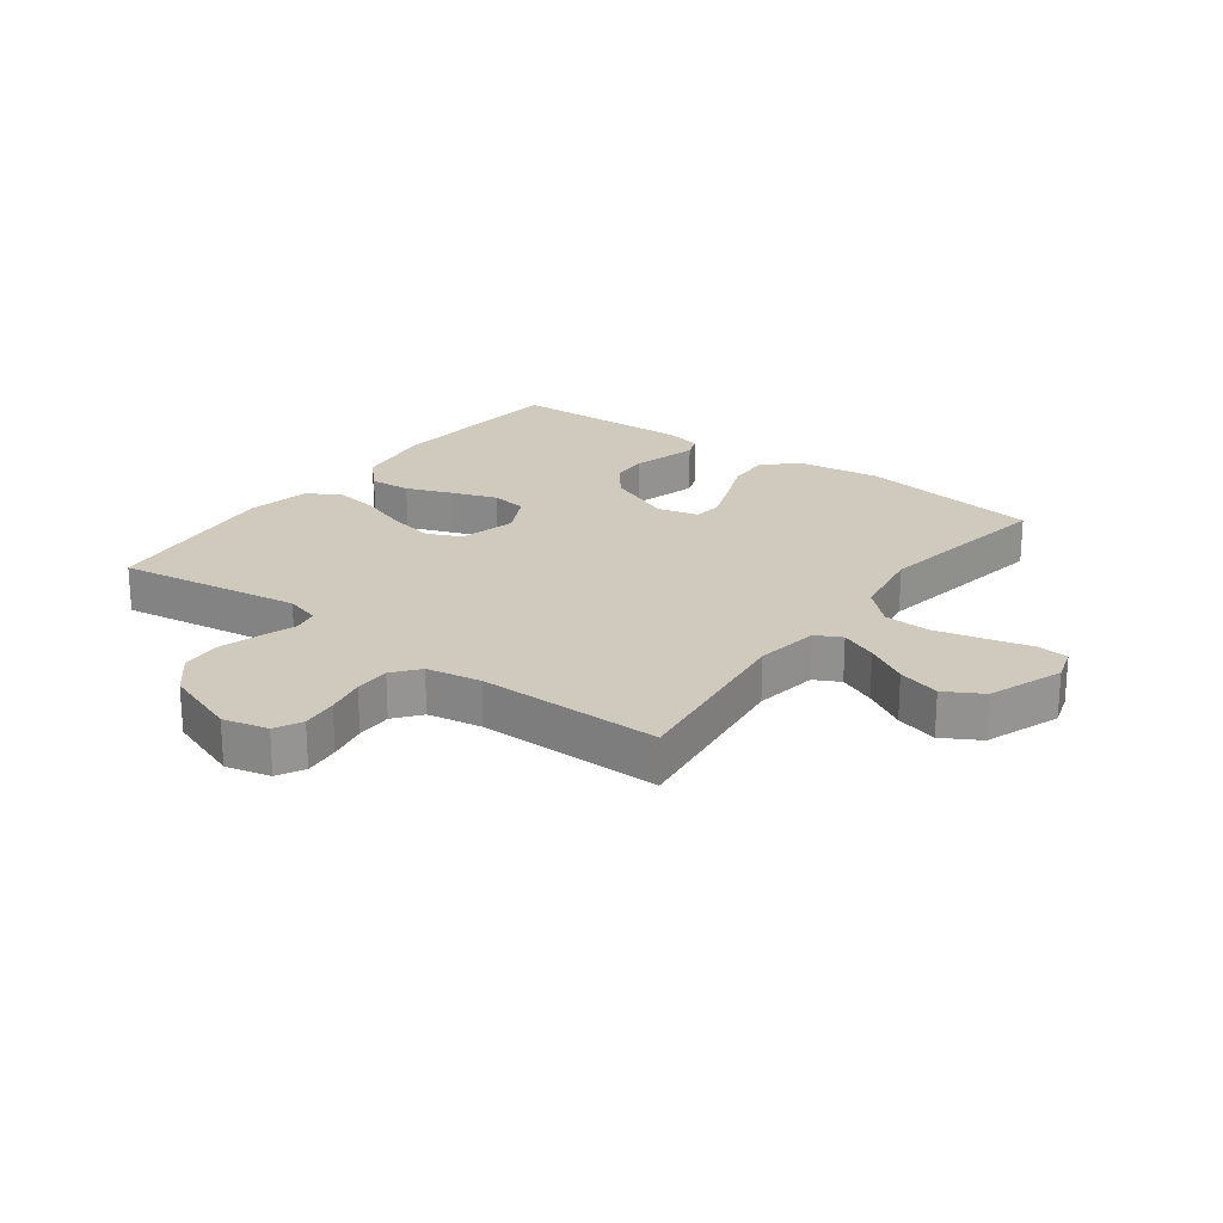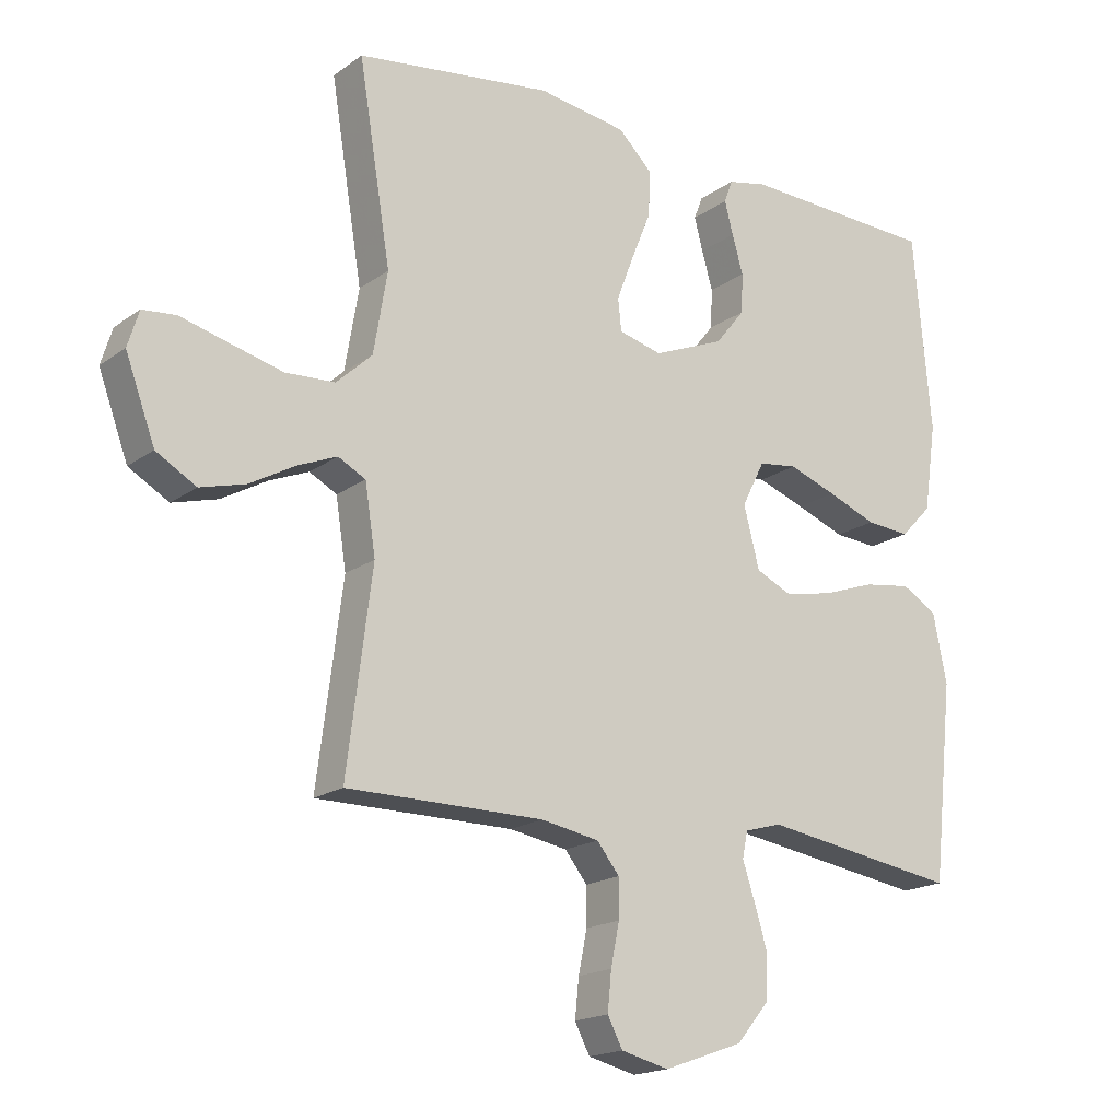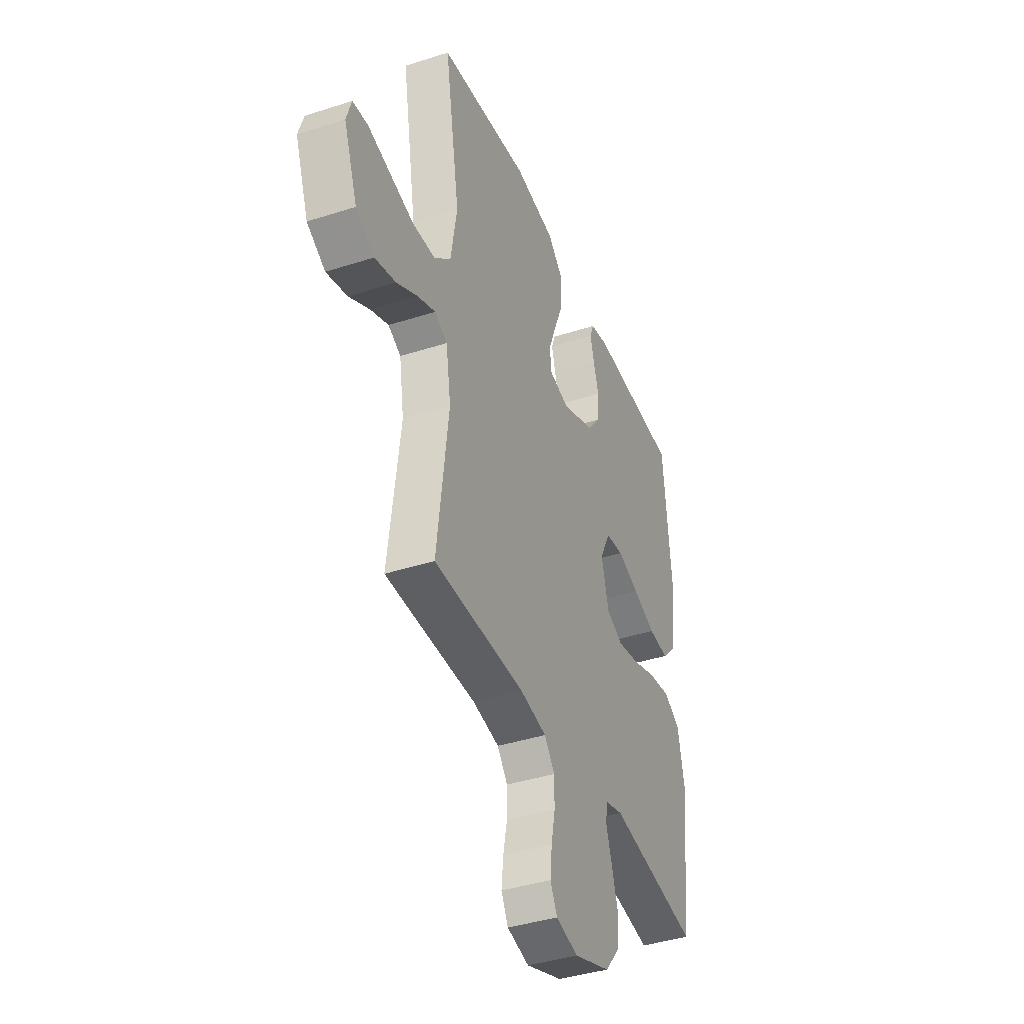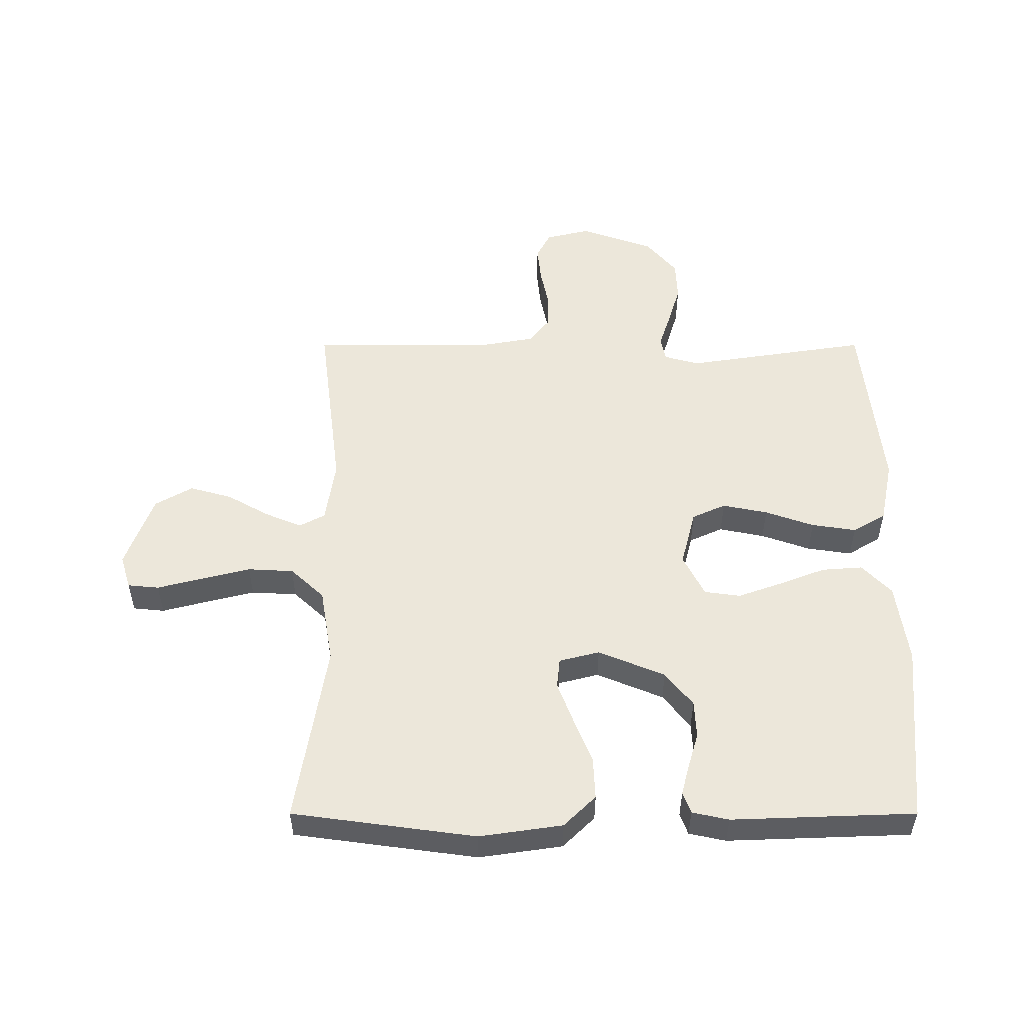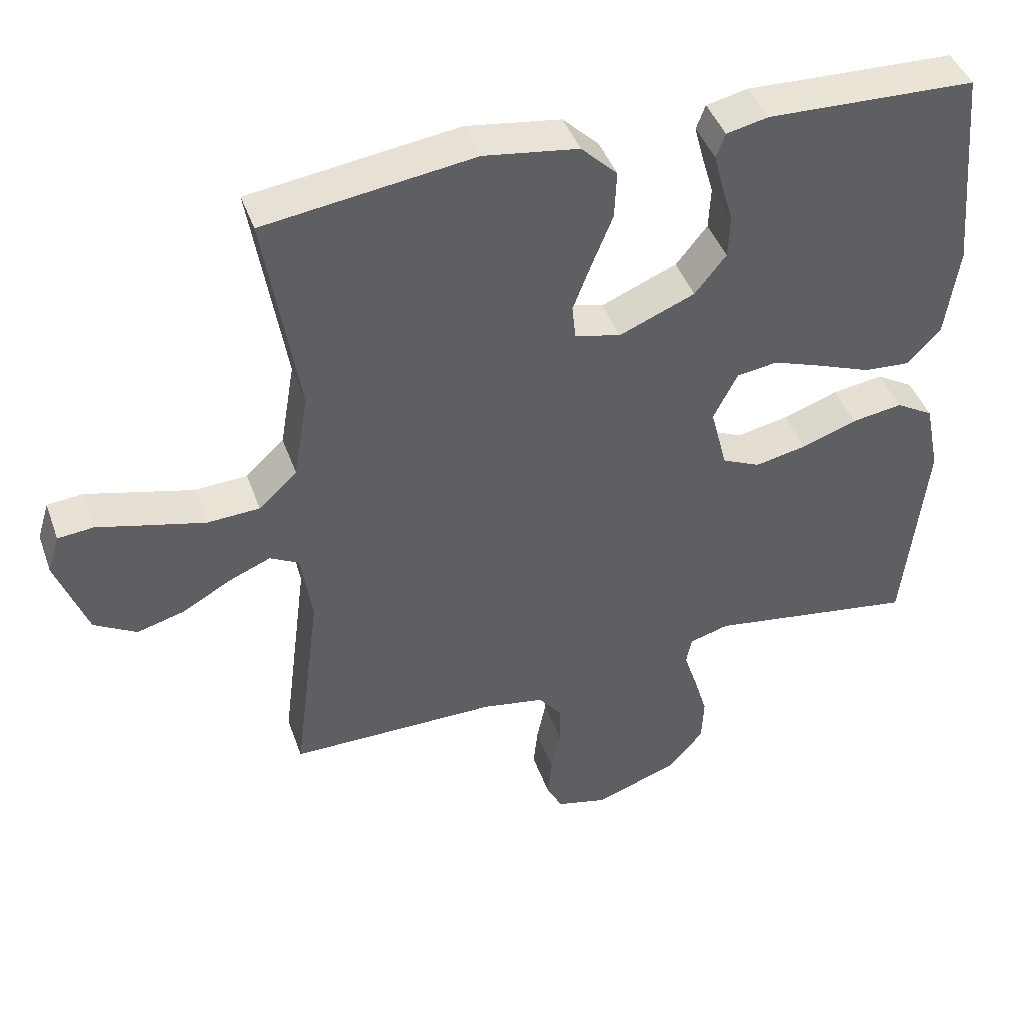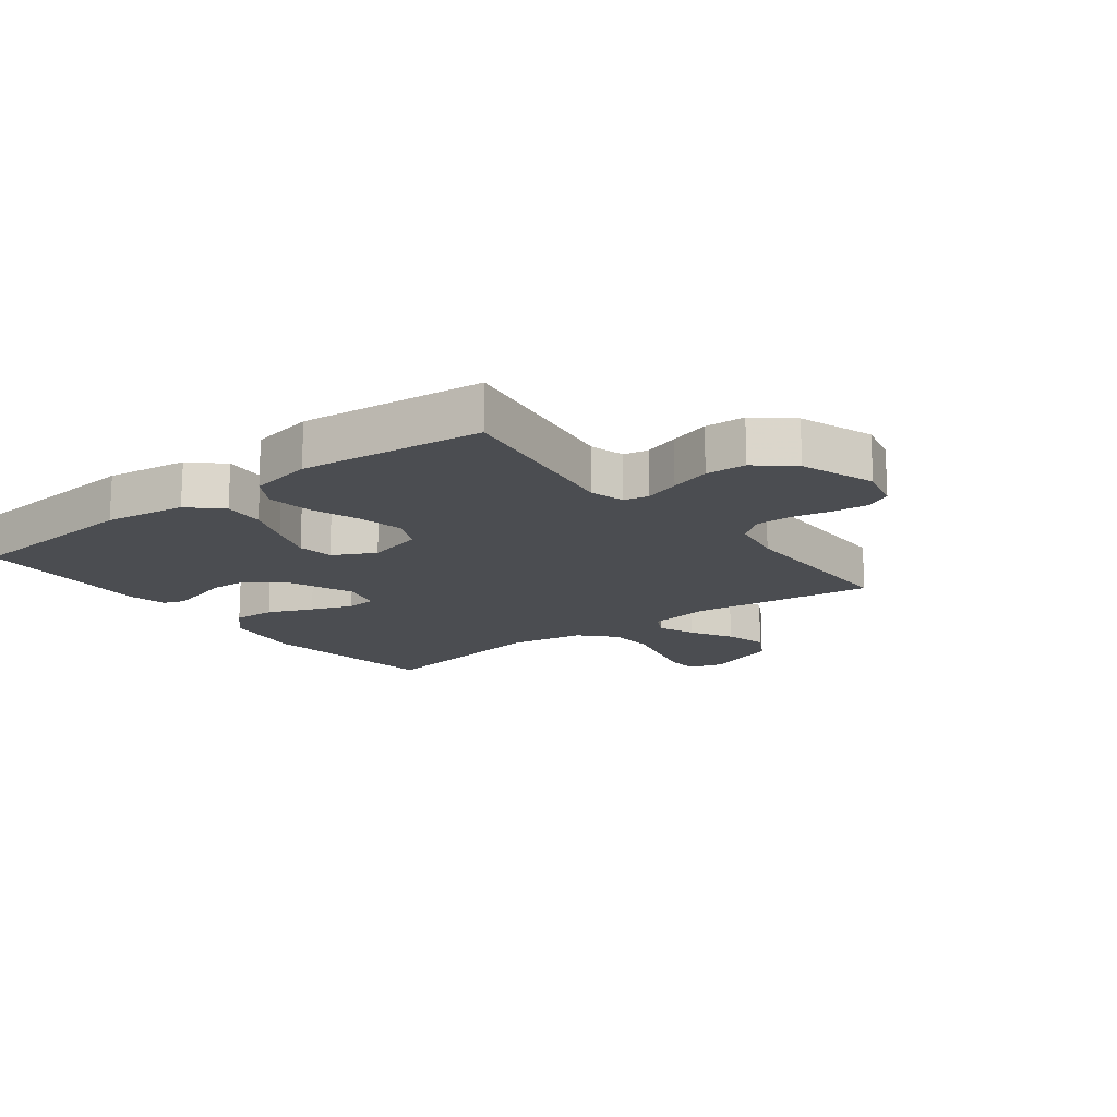
<metadata>
{"format":"obj","ext":"obj","renderer":"f3d","projection":"perspective","resolution":1024,"background":"white","views":[{"elev":22.8,"azim":-143.3,"up":"+Y"},{"elev":-18.0,"azim":-36.3,"up":"+Z"},{"elev":-40.1,"azim":-68.3,"up":"+Z"},{"elev":52.7,"azim":0.0,"up":"+Y"},{"elev":43.4,"azim":-19.0,"up":"+Z"},{"elev":-15.8,"azim":127.4,"up":"+Y"}]}
</metadata>
<code>
v -0.5 0.07 -0.5
v -0.462 0.07 -0.2
v -0.478 0.07 -0.096
v -0.52 0.07 -0.074
v -0.58 0.07 -0.099
v -0.649 0.07 -0.138
v -0.718 0.07 -0.157
v -0.779 0.07 -0.122
v -0.824 0.07 0
v -0.807 0.07 0.055
v -0.756 0.07 0.06
v -0.682 0.07 0.041
v -0.602 0.07 0.021
v -0.527 0.07 0.025
v -0.472 0.07 0.076
v -0.451 0.07 0.2
v -0.5 0.07 0.5
v -0.2 0.07 0.541
v -0.064 0.07 0.521
v -0.012 0.07 0.47
v -0.015 0.07 0.401
v -0.045 0.07 0.327
v -0.071 0.07 0.259
v -0.066 0.07 0.21
v 0 0.07 0.193
v 0.109 0.07 0.238
v 0.154 0.07 0.294
v 0.157 0.07 0.355
v 0.14 0.07 0.413
v 0.127 0.07 0.463
v 0.14 0.07 0.498
v 0.2 0.07 0.511
v 0.5 0.07 0.5
v 0.527 0.07 0.2
v 0.508 0.07 0.067
v 0.46 0.07 0.017
v 0.393 0.07 0.022
v 0.318 0.07 0.051
v 0.245 0.07 0.077
v 0.186 0.07 0.069
v 0.151 0.07 0
v 0.175 0.07 -0.093
v 0.23 0.07 -0.118
v 0.304 0.07 -0.103
v 0.384 0.07 -0.075
v 0.457 0.07 -0.064
v 0.511 0.07 -0.096
v 0.532 0.07 -0.2
v 0.5 0.07 -0.5
v 0.2 0.07 -0.454
v 0.143 0.07 -0.47
v 0.135 0.07 -0.51
v 0.154 0.07 -0.568
v 0.174 0.07 -0.634
v 0.171 0.07 -0.7
v 0.121 0.07 -0.759
v 0 0.07 -0.802
v -0.073 0.07 -0.784
v -0.096 0.07 -0.74
v -0.09 0.07 -0.681
v -0.077 0.07 -0.617
v -0.077 0.07 -0.559
v -0.111 0.07 -0.516
v -0.2 0.07 -0.5
v -0.5 0 -0.5
v -0.462 0 -0.2
v -0.478 0 -0.096
v -0.52 0 -0.074
v -0.58 0 -0.099
v -0.649 0 -0.138
v -0.718 0 -0.157
v -0.779 0 -0.122
v -0.824 0 0
v -0.807 0 0.055
v -0.756 0 0.06
v -0.682 0 0.041
v -0.602 0 0.021
v -0.527 0 0.025
v -0.472 0 0.076
v -0.451 0 0.2
v -0.5 0 0.5
v -0.2 0 0.541
v -0.064 0 0.521
v -0.012 0 0.47
v -0.015 0 0.401
v -0.045 0 0.327
v -0.071 0 0.259
v -0.066 0 0.21
v 0 0 0.193
v 0.109 0 0.238
v 0.154 0 0.294
v 0.157 0 0.355
v 0.14 0 0.413
v 0.127 0 0.463
v 0.14 0 0.498
v 0.2 0 0.511
v 0.5 0 0.5
v 0.527 0 0.2
v 0.508 0 0.067
v 0.46 0 0.017
v 0.393 0 0.022
v 0.318 0 0.051
v 0.245 0 0.077
v 0.186 0 0.069
v 0.151 0 0
v 0.175 0 -0.093
v 0.23 0 -0.118
v 0.304 0 -0.103
v 0.384 0 -0.075
v 0.457 0 -0.064
v 0.511 0 -0.096
v 0.532 0 -0.2
v 0.5 0 -0.5
v 0.2 0 -0.454
v 0.143 0 -0.47
v 0.135 0 -0.51
v 0.154 0 -0.568
v 0.174 0 -0.634
v 0.171 0 -0.7
v 0.121 0 -0.759
v 0 0 -0.802
v -0.073 0 -0.784
v -0.096 0 -0.74
v -0.09 0 -0.681
v -0.077 0 -0.617
v -0.077 0 -0.559
v -0.111 0 -0.516
v -0.2 0 -0.5
f 59 60 61
f 58 59 61
f 57 58 61
f 56 57 61
f 55 56 61
f 54 55 61
f 53 54 61
f 52 53 61
f 51 52 61 62
f 48 49 50
f 47 48 50
f 46 47 50
f 45 46 50
f 44 45 50
f 43 44 50 51
f 51 62 63
f 43 51 63
f 42 43 63
f 36 37 38
f 35 36 38
f 34 35 38
f 33 34 38
f 32 33 38
f 31 32 38
f 30 31 38
f 29 30 38
f 28 29 38
f 27 28 38 39
f 26 27 39 40
f 20 21 22
f 19 20 22
f 18 19 22
f 17 18 22
f 16 17 22
f 15 16 22 23
f 14 15 23 24
f 10 11 12
f 9 10 12
f 8 9 12
f 7 8 12
f 6 7 12
f 5 6 12
f 4 5 12 13
f 3 4 13 14
f 64 1 2
f 64 2 3
f 63 64 3
f 42 63 3
f 41 42 3
f 14 24 25
f 3 14 25
f 41 3 25
f 40 41 25
f 25 26 40
f 125 124 123
f 125 123 122
f 125 122 121
f 125 121 120
f 125 120 119
f 125 119 118
f 125 118 117
f 125 117 116
f 126 125 116 115
f 114 113 112
f 114 112 111
f 114 111 110
f 114 110 109
f 114 109 108
f 115 114 108 107
f 127 126 115
f 127 115 107
f 127 107 106
f 102 101 100
f 102 100 99
f 102 99 98
f 102 98 97
f 102 97 96
f 102 96 95
f 102 95 94
f 102 94 93
f 102 93 92
f 103 102 92 91
f 104 103 91 90
f 86 85 84
f 86 84 83
f 86 83 82
f 86 82 81
f 86 81 80
f 87 86 80 79
f 88 87 79 78
f 76 75 74
f 76 74 73
f 76 73 72
f 76 72 71
f 76 71 70
f 76 70 69
f 77 76 69 68
f 78 77 68 67
f 66 65 128
f 67 66 128
f 67 128 127
f 67 127 106
f 67 106 105
f 89 88 78
f 89 78 67
f 89 67 105
f 89 105 104
f 104 90 89
f 1 65 66 2
f 2 66 67 3
f 3 67 68 4
f 4 68 69 5
f 5 69 70 6
f 6 70 71 7
f 7 71 72 8
f 8 72 73 9
f 9 73 74 10
f 10 74 75 11
f 11 75 76 12
f 12 76 77 13
f 13 77 78 14
f 14 78 79 15
f 15 79 80 16
f 16 80 81 17
f 17 81 82 18
f 18 82 83 19
f 19 83 84 20
f 20 84 85 21
f 21 85 86 22
f 22 86 87 23
f 23 87 88 24
f 24 88 89 25
f 25 89 90 26
f 26 90 91 27
f 27 91 92 28
f 28 92 93 29
f 29 93 94 30
f 30 94 95 31
f 31 95 96 32
f 32 96 97 33
f 33 97 98 34
f 34 98 99 35
f 35 99 100 36
f 36 100 101 37
f 37 101 102 38
f 38 102 103 39
f 39 103 104 40
f 40 104 105 41
f 41 105 106 42
f 42 106 107 43
f 43 107 108 44
f 44 108 109 45
f 45 109 110 46
f 46 110 111 47
f 47 111 112 48
f 48 112 113 49
f 49 113 114 50
f 50 114 115 51
f 51 115 116 52
f 52 116 117 53
f 53 117 118 54
f 54 118 119 55
f 55 119 120 56
f 56 120 121 57
f 57 121 122 58
f 58 122 123 59
f 59 123 124 60
f 60 124 125 61
f 61 125 126 62
f 62 126 127 63
f 63 127 128 64
f 64 128 65 1

</code>
